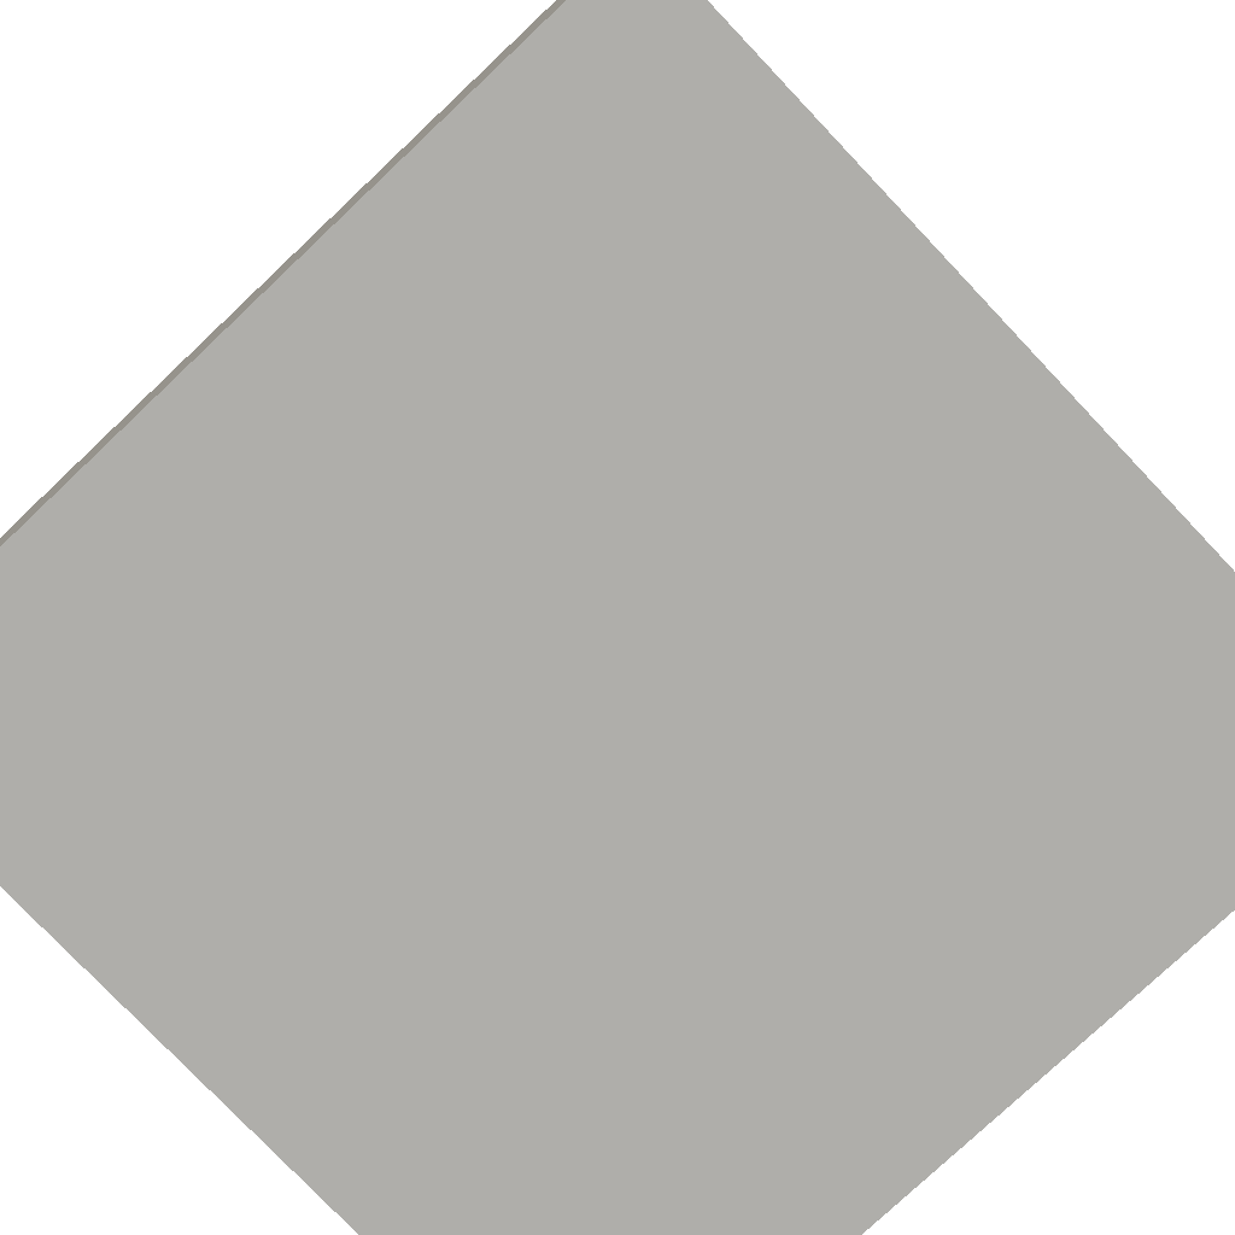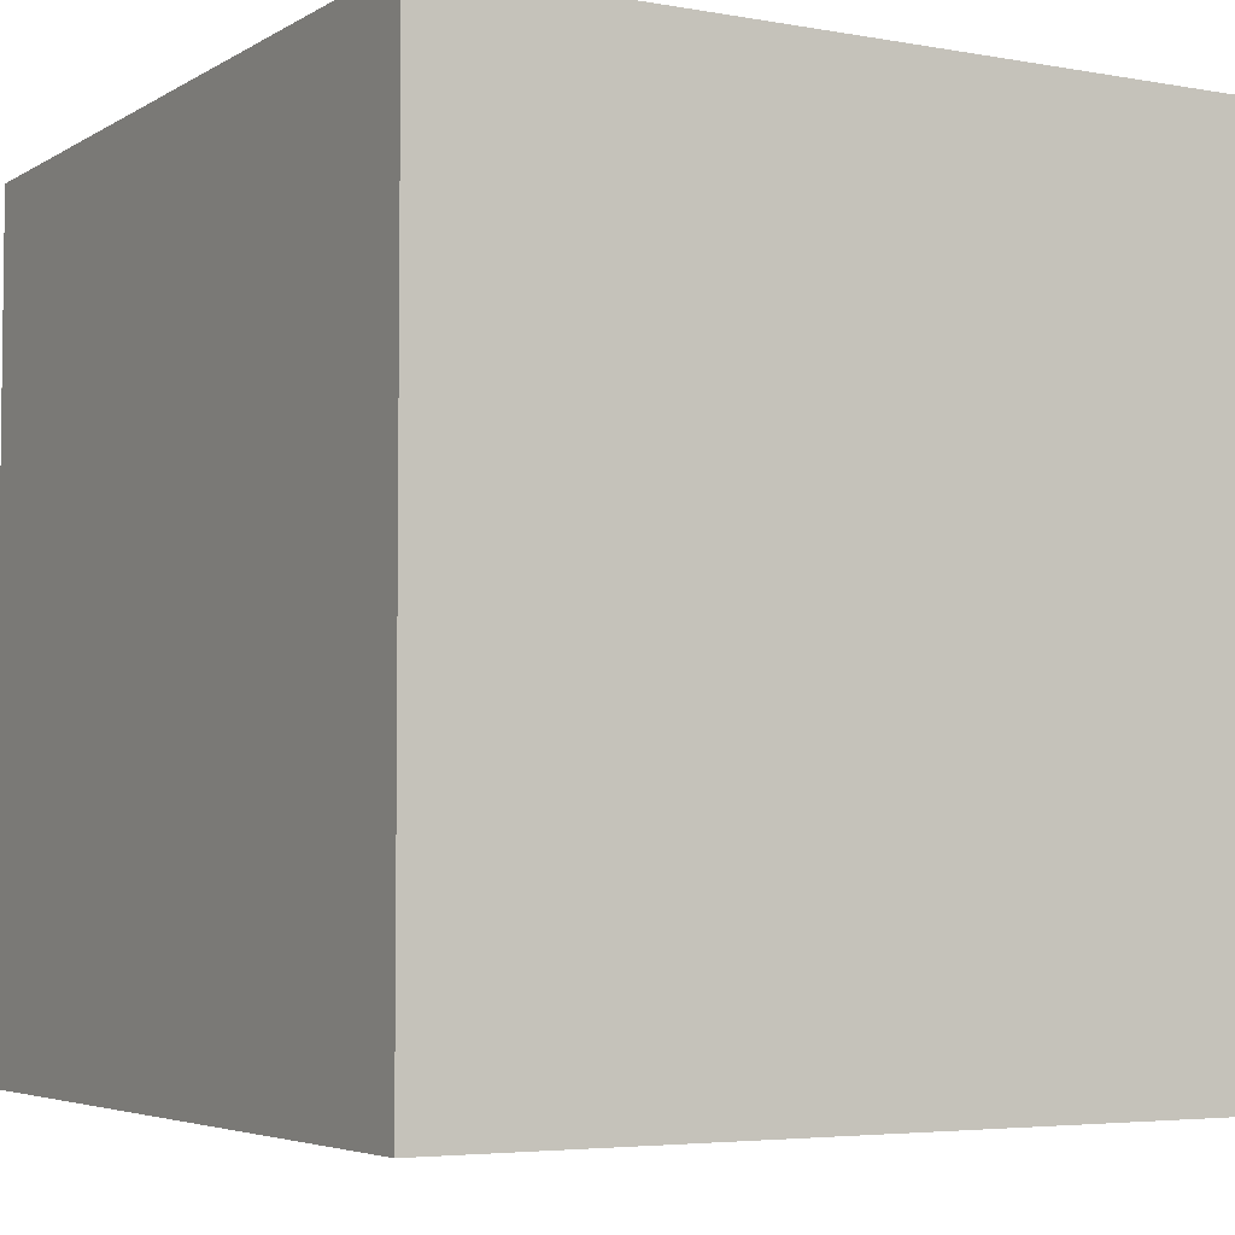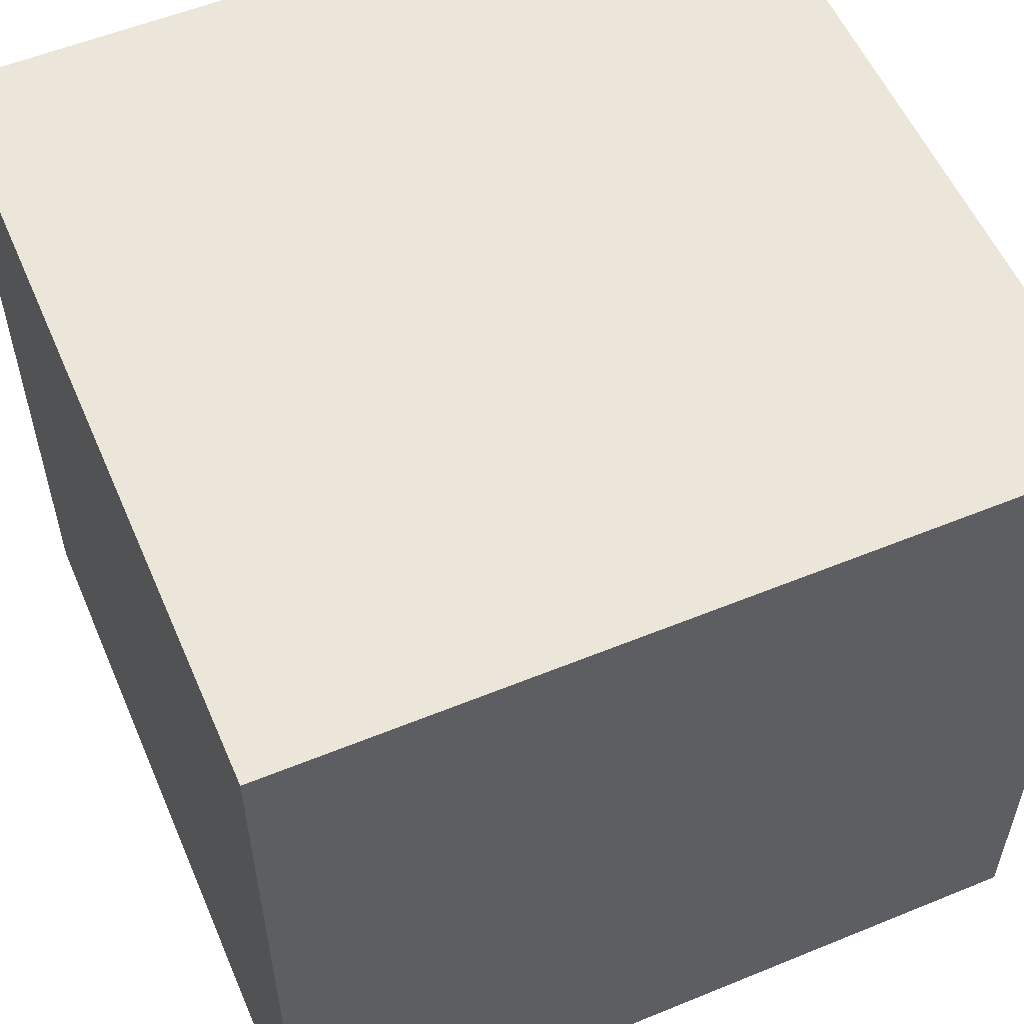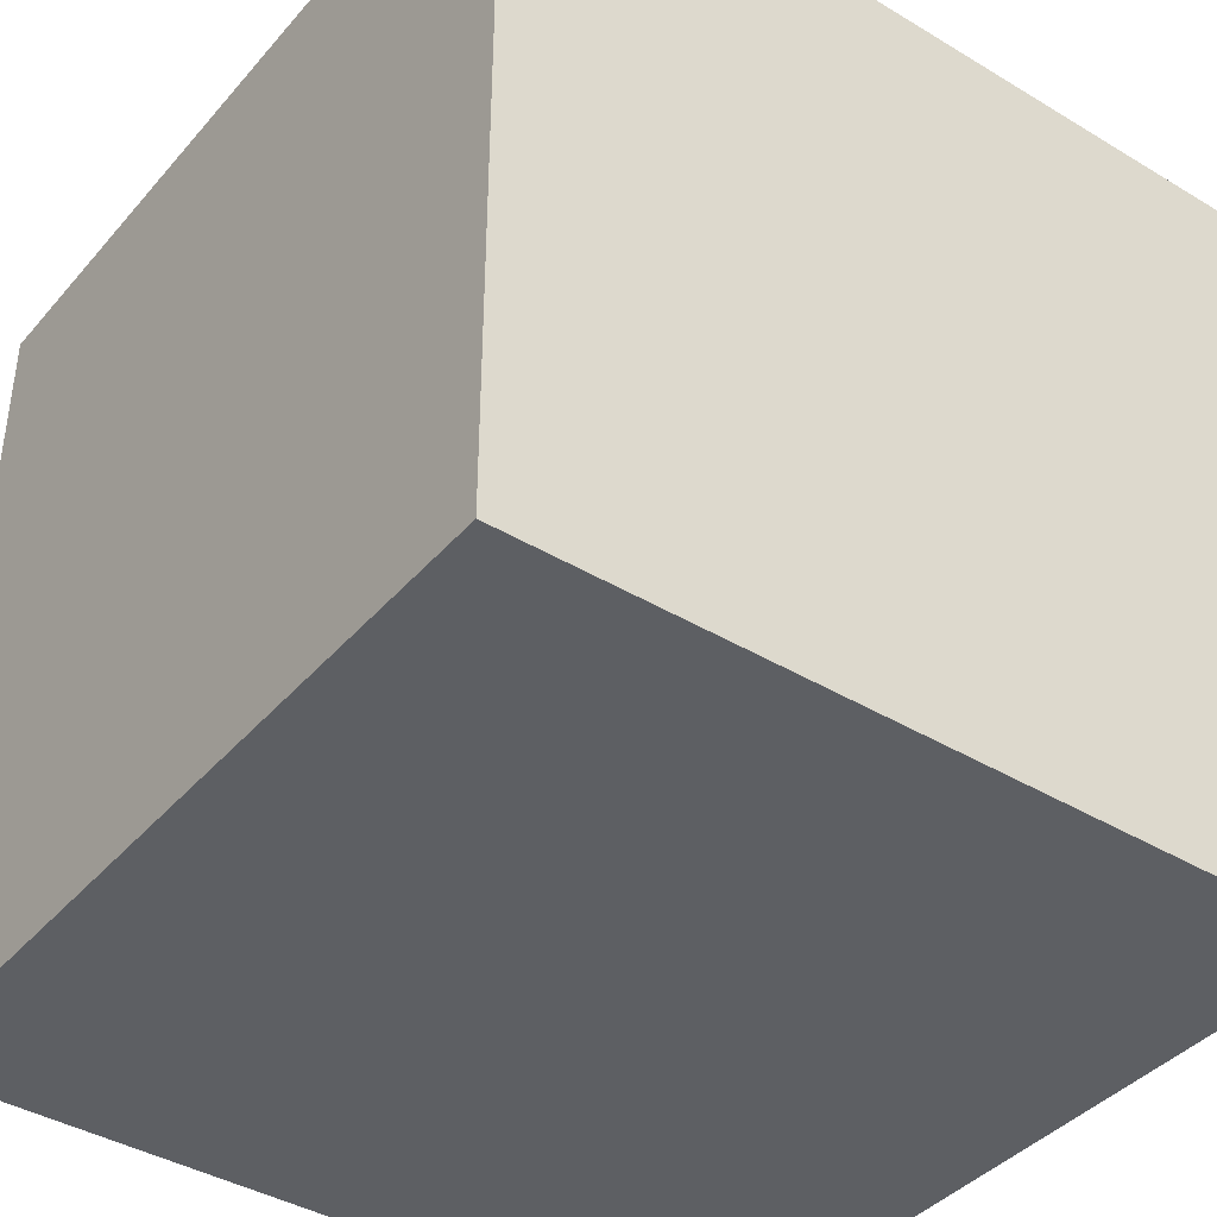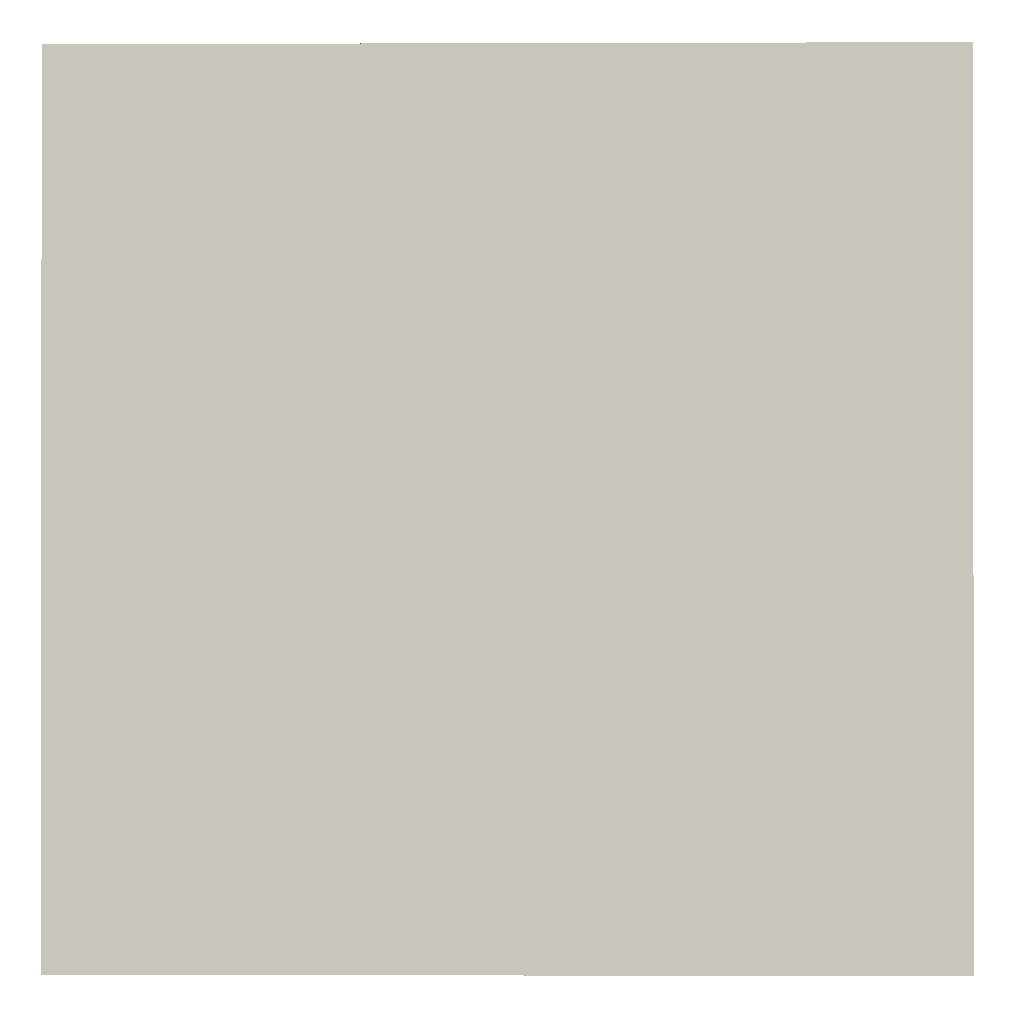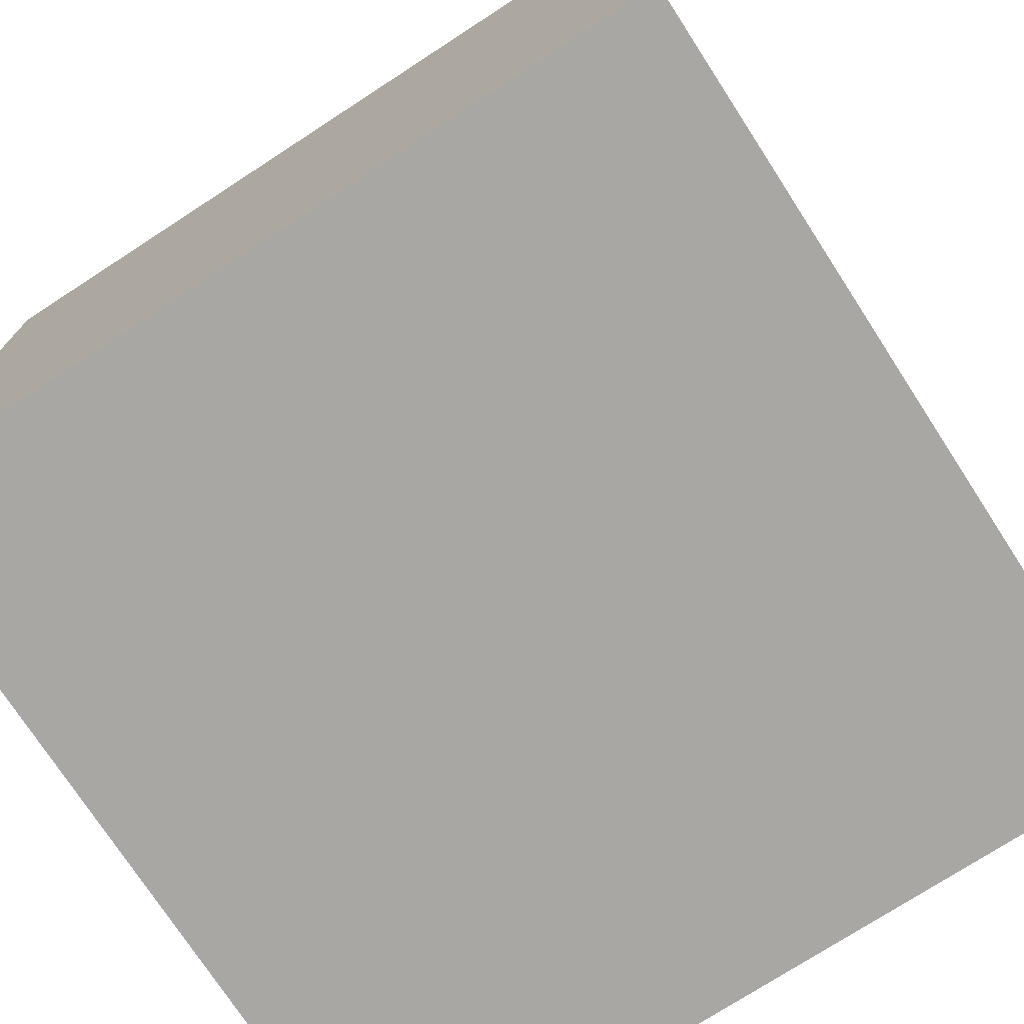
<metadata>
{"format":"obj","ext":"obj","renderer":"f3d","projection":"perspective","resolution":1024,"background":"white","views":[{"elev":-77.6,"azim":133.4,"up":"+Z"},{"elev":-4.6,"azim":60.0,"up":"+Z"},{"elev":56.0,"azim":-23.2,"up":"+Y"},{"elev":-40.3,"azim":53.5,"up":"+Z"},{"elev":-0.4,"azim":-179.3,"up":"+Y"},{"elev":-74.6,"azim":-147.0,"up":"+Z"}]}
</metadata>
<code>
o vest_back_motor_15
g vest_back_motor_15
v 0 0 0
v -1 0 0
v 0 1 0
v -1 1 0
v -1 0 -1
v -1 1 -1
v 0 0 -1
v 0 1 -1
f 3 4 2 1
f 4 6 5 2
f 6 8 7 5
f 8 3 1 7
f 8 6 4 3
f 1 2 5 7

</code>
